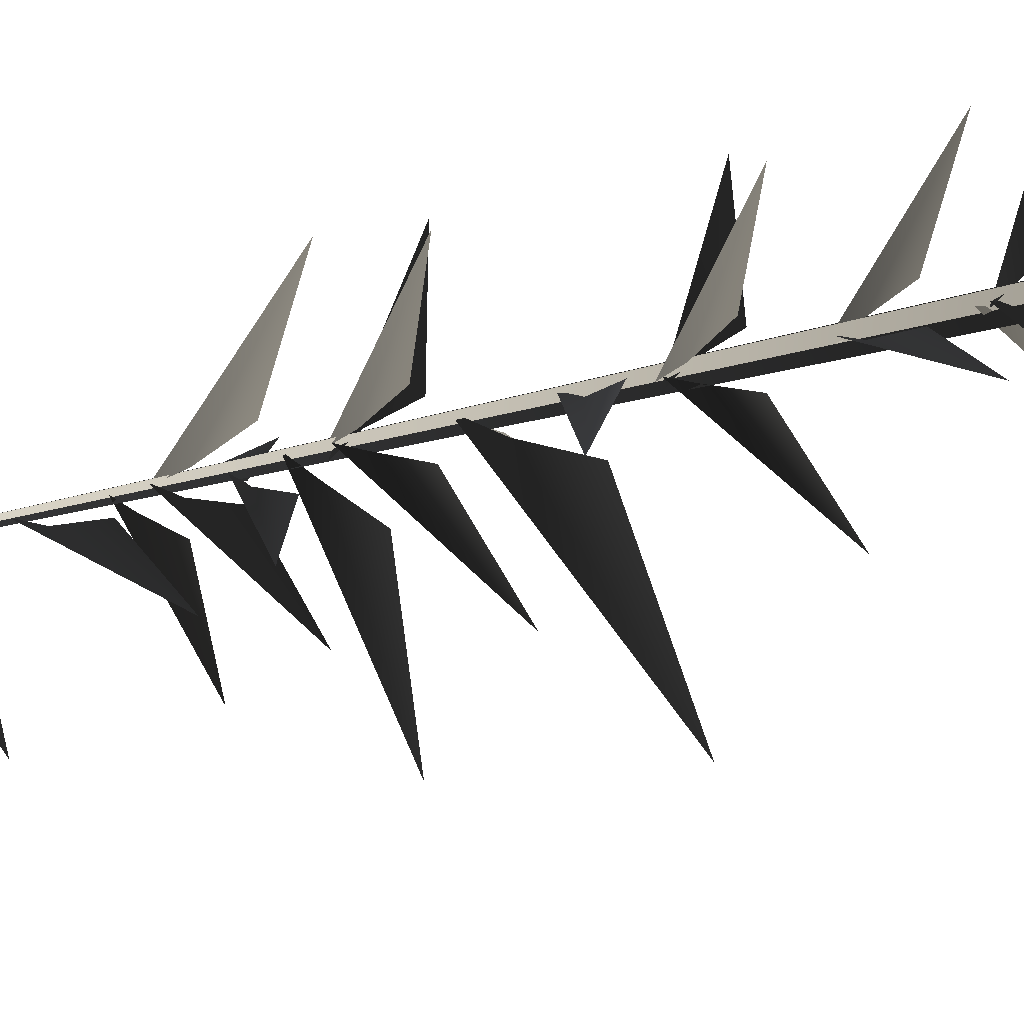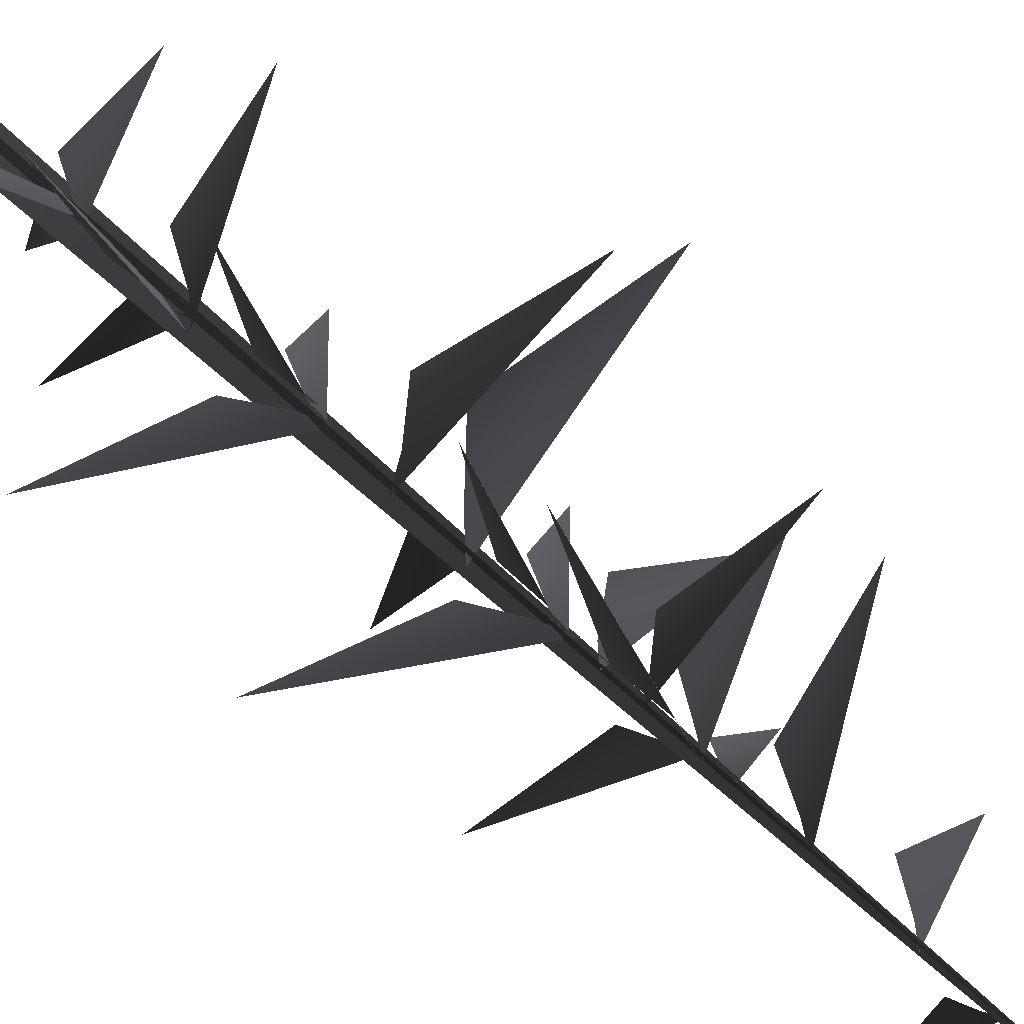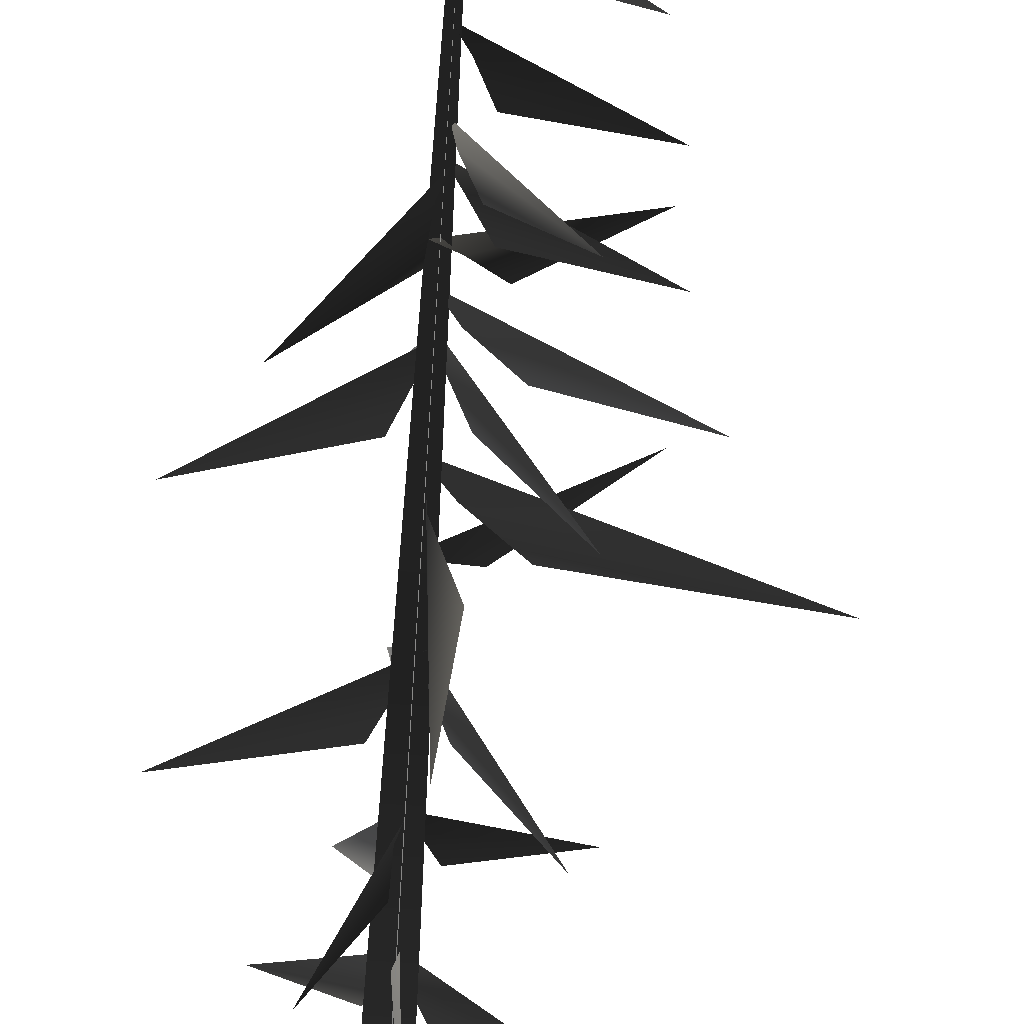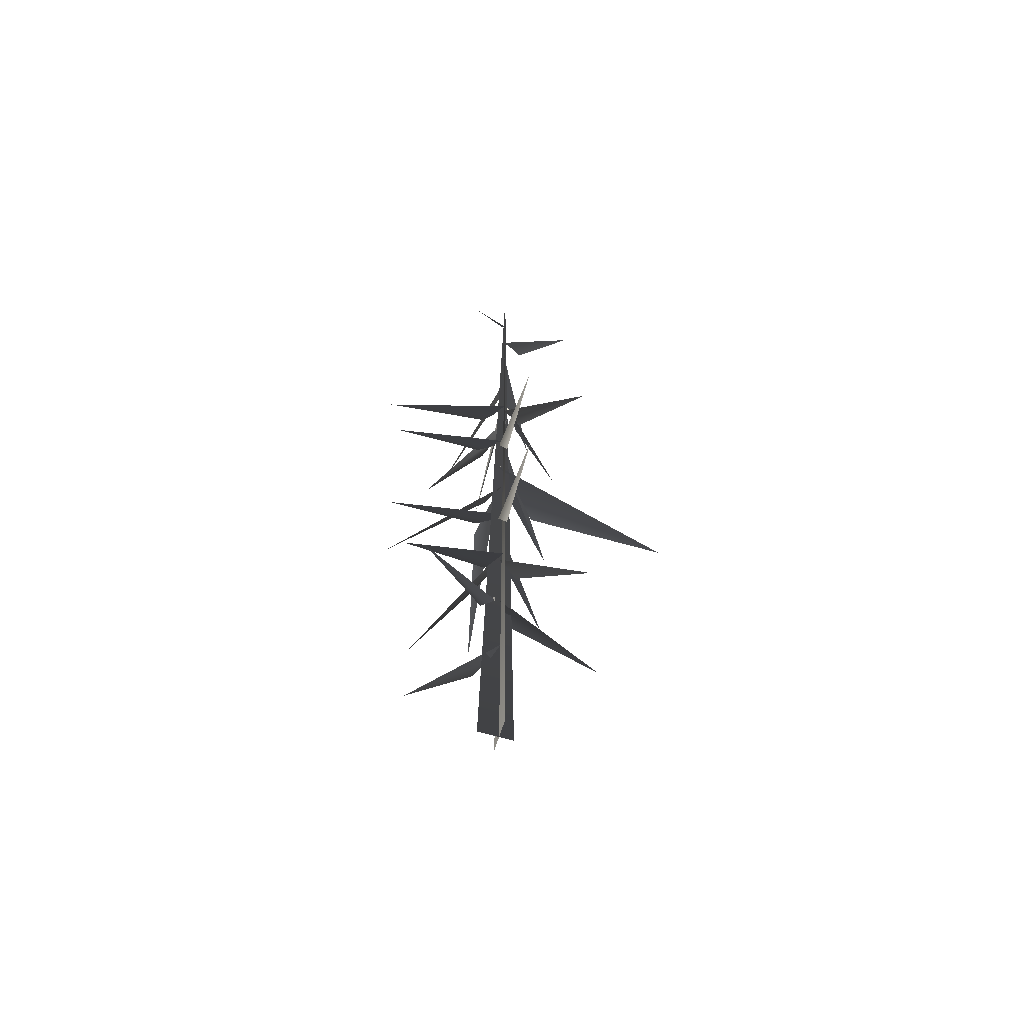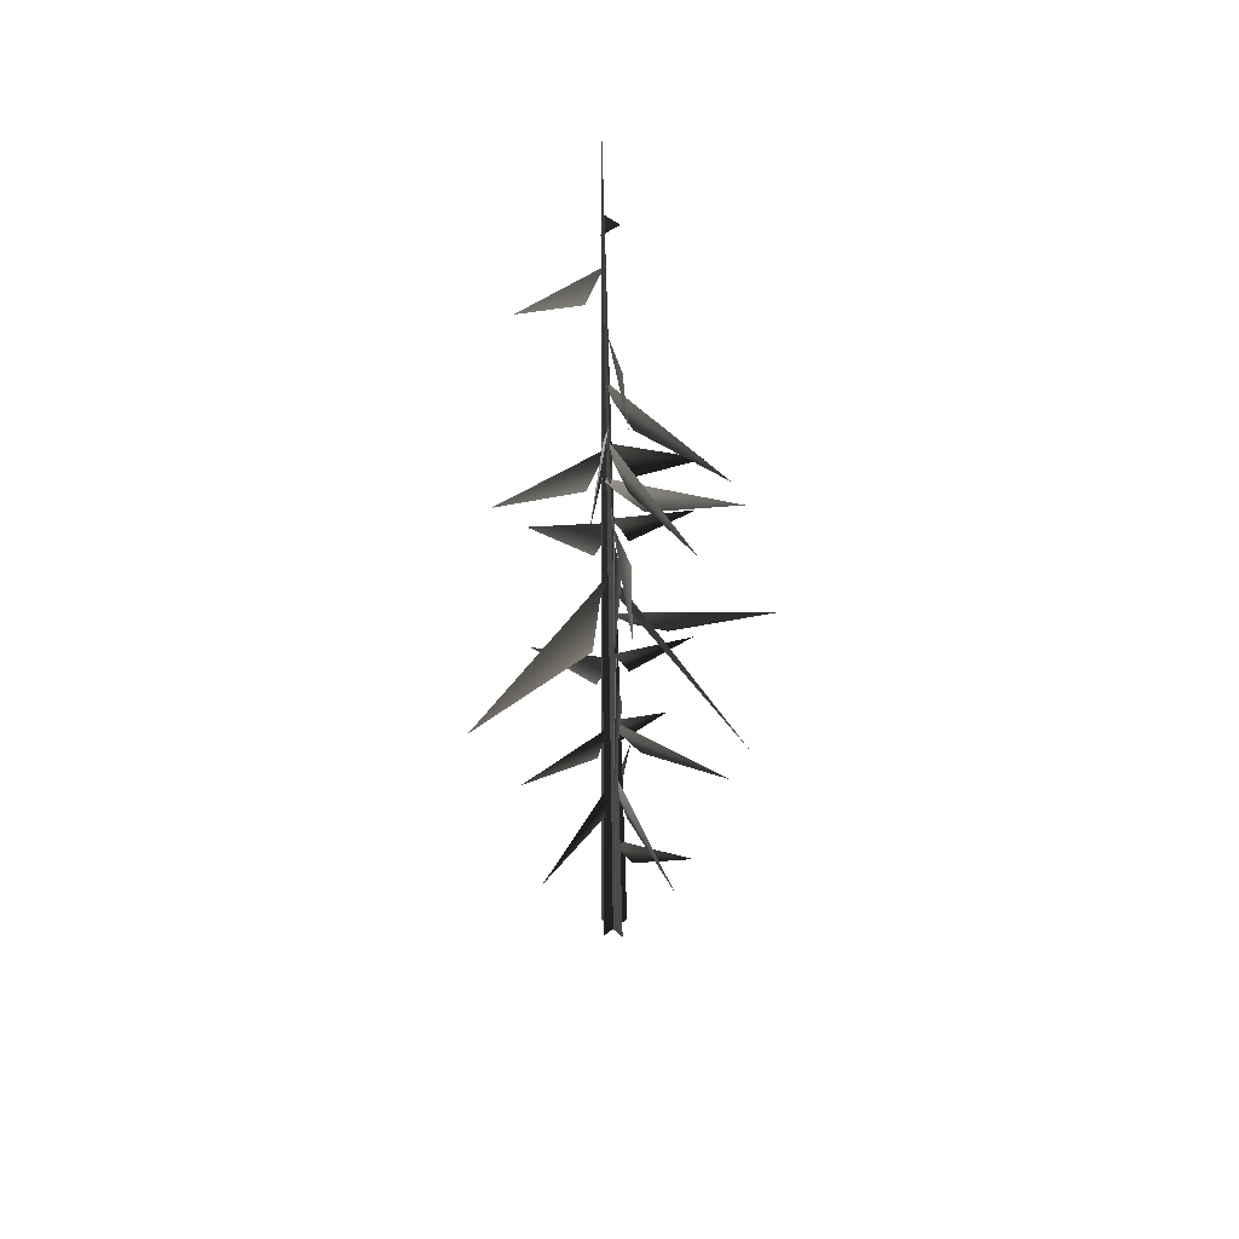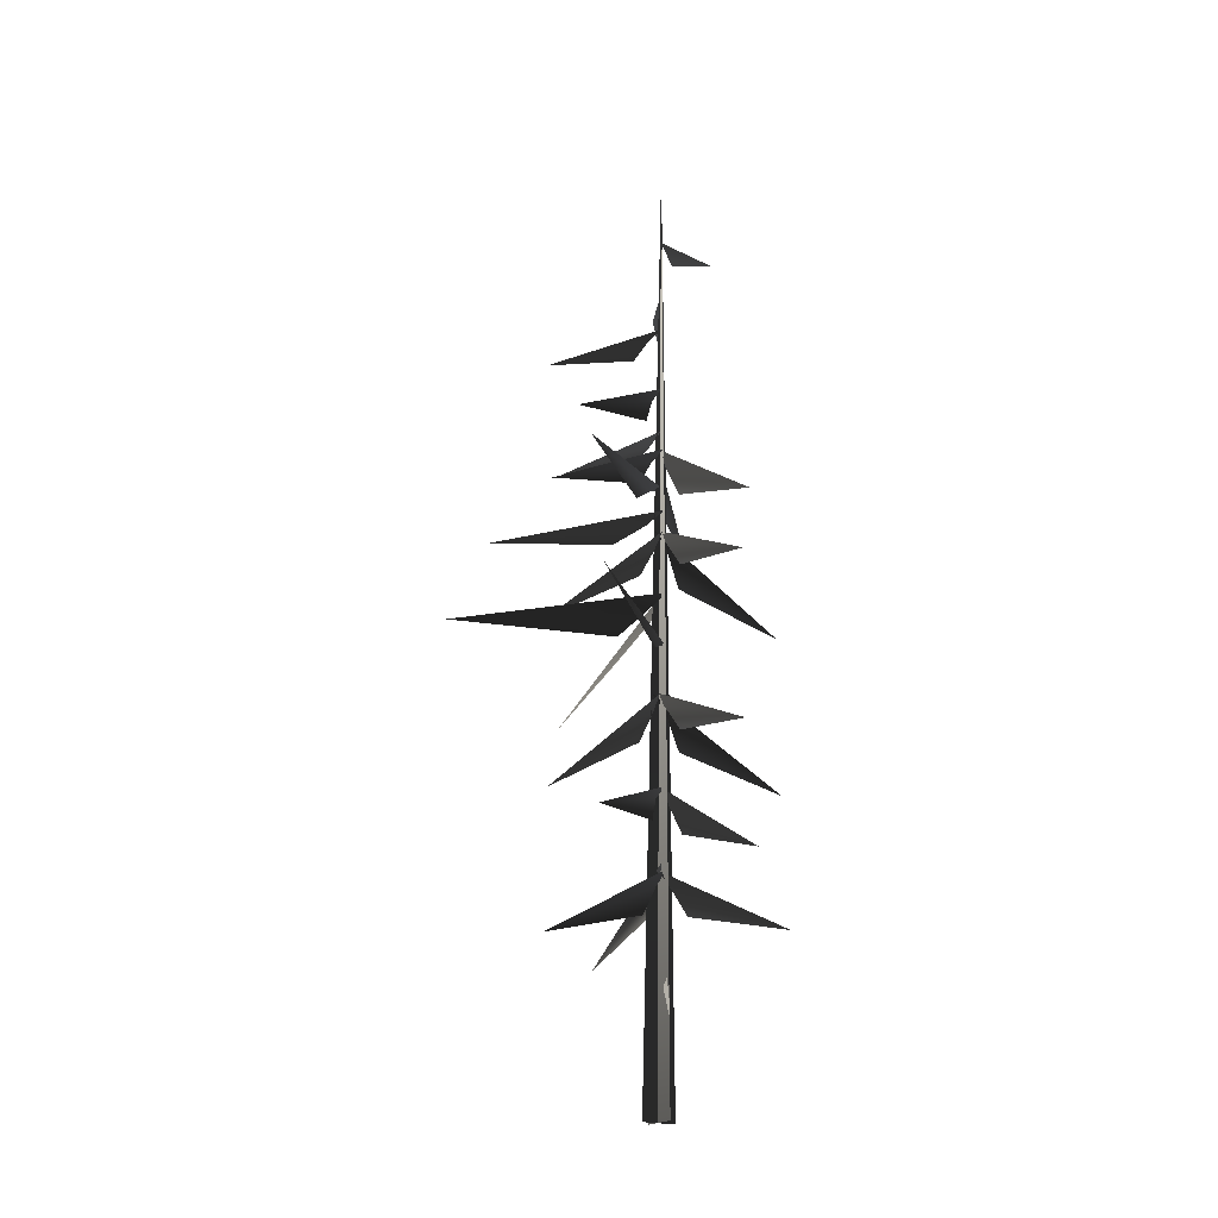
<metadata>
{"format":"obj","ext":"obj","renderer":"f3d","projection":"perspective","resolution":1024,"background":"white","views":[{"elev":50.3,"azim":-106.5,"up":"+Z"},{"elev":57.9,"azim":134.4,"up":"+Z"},{"elev":-67.8,"azim":175.5,"up":"+Z"},{"elev":-60.6,"azim":74.8,"up":"+Y"},{"elev":40.6,"azim":-130.6,"up":"+Y"},{"elev":-21.0,"azim":-30.0,"up":"+Y"}]}
</metadata>
<code>
v -0.9886 1.87 2.022
v -0.04146 2.739 0.192
v 0.1754 3.133 -0.009913
v -0.1296 2.017 0.5884
v 0.06088 5.014 0.3299
v -0.04061 5.411 0.05557
v 1.981 3.837 2.32
v 0.4006 4.296 0.5632
v 0.05843 5.162 -0.07771
v -0.01362 5.603 0.1318
v -0.2755 3.566 -2.602
v -0.09598 4.395 -0.3496
v -0.1547 7.074 0.1253
v 0.1511 7.447 0.02077
v -2.566 6.258 1.723
v -0.4861 6.428 0.5231
v 0.1438 6.999 -0.09008
v -0.00708 7.391 0.02216
v 1.259 5.592 -2.036
v 0.1633 6.329 -0.3765
v -0.1149 9.199 -0.03922
v -0.01337 9.653 0.1231
v -2.01 7.555 -1.693
v -0.4601 8.447 -0.08304
v -0.007233 9.327 0.278
v 0.04387 9.717 -0.01884
v 0.4094 8.302 3.072
v 0.1829 8.64 0.7
v -0.04146 2.739 0.192
v -0.9886 1.87 2.022
v 0.1754 3.133 -0.009913
v -0.1296 2.017 0.5884
v 0.06088 5.014 0.3299
v 1.981 3.837 2.32
v -0.04061 5.411 0.05557
v 0.4006 4.296 0.5632
v 0.05843 5.162 -0.07771
v -0.2755 3.566 -2.602
v -0.01362 5.603 0.1318
v -0.09598 4.395 -0.3496
v -0.1547 7.074 0.1253
v -2.566 6.258 1.723
v 0.1511 7.447 0.02077
v -0.4861 6.428 0.5231
v 0.1438 6.999 -0.09008
v 1.259 5.592 -2.036
v -0.00708 7.391 0.02216
v 0.1633 6.329 -0.3765
v -0.1149 9.199 -0.03922
v -2.01 7.555 -1.693
v -0.01337 9.653 0.1231
v -0.4601 8.447 -0.08304
v -0.007233 9.327 0.278
v 0.4094 8.302 3.072
v 0.04387 9.717 -0.01884
v 0.1829 8.64 0.7
v -0.7609 10.36 1.125
v -2.972 11.57 2.59
v -0.2411 10.71 0.3412
v 0.2145 10.93 0.02163
v -0.7609 10.36 1.125
v -0.2411 10.71 0.3412
v -2.972 11.57 2.59
v 0.2145 10.93 0.02163
v -0.09565 5.062 0.02498
v 0.1387 5.473 0.1636
v -2.79 3.783 -0.3425
v -0.485 4.333 0.07774
v 0.1549 6.976 0.1773
v 0.1947 7.401 -0.0691
v 0.94 5.513 2.682
v 0.3416 6.221 0.4609
v 0.1577 9.23 0.0754
v -0.1368 9.724 -0.05382
v 3.393 7.664 0.08665
v 0.6009 8.352 -0.04501
v -0.09565 5.062 0.02498
v -2.79 3.783 -0.3425
v 0.1387 5.473 0.1636
v -0.485 4.333 0.07774
v 0.1549 6.976 0.1773
v 0.94 5.513 2.682
v 0.1947 7.401 -0.0691
v 0.3416 6.221 0.4609
v 0.1577 9.23 0.0754
v 3.393 7.664 0.08665
v -0.1368 9.724 -0.05382
v 0.6009 8.352 -0.04501
v -0.4775 10.74 -1.029
v -0.1793 10.04 -4.581
v 0.05301 11.64 -0.3431
v 0.1226 12.25 0.07049
v -0.4775 10.74 -1.029
v 0.05301 11.64 -0.3431
v -0.1793 10.04 -4.581
v 0.1226 12.25 0.07049
v -0.3181 11.67 -0.008468
v 0.2608 12.28 0.04631
v -5.331 10.71 -0.4644
v -1.314 10.75 0.3802
v -0.3181 11.67 -0.008468
v -5.331 10.71 -0.4644
v 0.2608 12.28 0.04631
v -1.314 10.75 0.3802
v 0.02406 16.23 -0.2524
v 0.1419 16.53 0.03857
v -1.716 15.67 -2.118
v -0.3265 15.68 -0.5526
v -0.07612 17.31 -0.02762
v 0.2187 17.75 -0.05022
v -2.79 16.08 1.094
v -0.4232 16.57 0.2763
v 0.02406 16.23 -0.2524
v -1.716 15.67 -2.118
v 0.1419 16.53 0.03857
v -0.3265 15.68 -0.5526
v -0.07612 17.31 -0.02762
v -2.79 16.08 1.094
v 0.2187 17.75 -0.05022
v -0.4232 16.57 0.2763
v -0.2025 13.99 -0.1765
v 0.1883 14.4 0.09288
v -3.364 13.65 -2.273
v -1.038 13.37 -0.3174
v -0.2025 13.99 -0.1765
v -3.364 13.65 -2.273
v 0.1883 14.4 0.09288
v -1.038 13.37 -0.3174
v -0.06775 19.07 -0.1653
v 0.2589 19.42 -0.02303
v -2.255 18.39 -1.456
v -0.5306 18.37 -0.1467
v -0.06775 19.07 -0.1653
v -2.255 18.39 -1.456
v 0.2589 19.42 -0.02303
v -0.5306 18.37 -0.1467
v -0.1596 14.86 -0.03275
v 0.2876 15.06 -0.1312
v -2.729 15.14 1.599
v -0.7543 14.4 0.3555
v -0.1596 14.86 -0.03275
v -2.729 15.14 1.599
v 0.2876 15.06 -0.1312
v -0.7543 14.4 0.3555
v -0.04379 13.34 -0.01566
v 0.08035 13.79 0.1507
v -2.022 11.81 -1.679
v -0.4254 12.61 -0.06562
v 0.07094 13.46 0.3024
v 0.1402 13.85 0.009223
v 0.4449 12.39 3.085
v 0.2286 12.77 0.7171
v -0.04379 13.34 -0.01566
v -2.022 11.81 -1.679
v 0.08035 13.79 0.1507
v -0.4254 12.61 -0.06562
v 0.07094 13.46 0.3024
v 0.4449 12.39 3.085
v 0.1402 13.85 0.009223
v 0.2286 12.77 0.7171
v 0.2303 13.36 0.09836
v -0.03993 13.87 -0.02507
v 3.385 11.64 0.08359
v 0.6298 12.46 -0.03207
v 0.2303 13.36 0.09836
v 3.385 11.64 0.08359
v -0.03993 13.87 -0.02507
v 0.6298 12.46 -0.03207
v 0.2361 15.54 -0.1274
v 0.05768 15.98 -0.02122
v 2.096 14 -1.922
v 0.3254 14.8 -0.5017
v -0.09214 15.66 -0.04629
v 0.1922 16.05 0.05305
v -2.899 14.58 0.03674
v -0.521 14.96 0.06739
v 0.2361 15.54 -0.1274
v 2.096 14 -1.922
v 0.05768 15.98 -0.02122
v 0.3254 14.8 -0.5017
v -0.09214 15.66 -0.04629
v -2.899 14.58 0.03674
v 0.1922 16.05 0.05305
v -0.521 14.96 0.06739
v 0.1048 15.53 0.2382
v 0.1981 16.04 -0.04255
v 0.4747 13.79 3.365
v 0.2773 14.63 0.6169
v 0.1048 15.53 0.2382
v 0.4747 13.79 3.365
v 0.1981 16.04 -0.04255
v 0.2773 14.63 0.6169
v 0.2625 19.86 -0.5208
v 1.23 19.66 -1.722
v 0.2621 20.38 -0.1572
v 0.1858 20.67 0.03211
v 0.2625 19.86 -0.5208
v 0.2621 20.38 -0.1572
v 1.23 19.66 -1.722
v 0.1858 20.67 0.03211
v 0.4766 21.23 0.09621
v 1.006 20.87 1.111
v 0.2917 21.67 0.03162
v 0.2209 21.93 -0.05454
v 0.4766 21.23 0.09621
v 0.2917 21.67 0.03162
v 1.006 20.87 1.111
v 0.2209 21.93 -0.05454
v -0.0802 -0.2054 -0.4107
v 0.2618 23.89 -0.03483
v -0.04636 -0.2107 0.4553
v 0.4119 -0.2054 -0.07357
v 0.2618 23.89 -0.03483
v -0.4545 -0.2107 -0.0537
v -0.0802 -0.2054 -0.4107
v -0.04636 -0.2107 0.4553
v 0.2618 23.89 -0.03483
v 0.4119 -0.2054 -0.07357
v -0.4545 -0.2107 -0.0537
v 0.2618 23.89 -0.03483
g MEP_Con_01_h_LOD_01(Clone)_12093_220
f 1 3 2
f 4 1 2
f 5 7 6
f 8 7 5
f 9 11 10
f 12 11 9
f 13 15 14
f 16 15 13
f 17 19 18
f 20 19 17
f 21 23 22
f 24 23 21
f 25 27 26
f 28 27 25
f 29 31 30
f 32 29 30
f 33 35 34
f 36 33 34
f 37 39 38
f 40 37 38
f 41 43 42
f 44 41 42
f 45 47 46
f 48 45 46
f 49 51 50
f 52 49 50
f 53 55 54
f 56 53 54
f 57 59 58
f 59 60 58
f 61 63 62
f 62 63 64
f 65 67 66
f 68 67 65
f 69 71 70
f 72 71 69
f 73 75 74
f 76 75 73
f 77 79 78
f 80 77 78
f 81 83 82
f 84 81 82
f 85 87 86
f 88 85 86
f 89 91 90
f 91 92 90
f 93 95 94
f 94 95 96
f 97 99 98
f 100 99 97
f 101 103 102
f 104 101 102
f 105 107 106
f 108 107 105
f 109 111 110
f 112 111 109
f 113 115 114
f 116 113 114
f 117 119 118
f 120 117 118
f 121 123 122
f 124 123 121
f 125 127 126
f 128 125 126
f 129 131 130
f 132 131 129
f 133 135 134
f 136 133 134
f 137 139 138
f 140 139 137
f 141 143 142
f 144 141 142
f 145 147 146
f 148 147 145
f 149 151 150
f 152 151 149
f 153 155 154
f 156 153 154
f 157 159 158
f 160 157 158
f 161 163 162
f 164 163 161
f 165 167 166
f 168 165 166
f 169 171 170
f 172 171 169
f 173 175 174
f 176 175 173
f 177 179 178
f 180 177 178
f 181 183 182
f 184 181 182
f 185 187 186
f 188 187 185
f 189 191 190
f 192 189 190
f 193 195 194
f 195 196 194
f 197 199 198
f 198 199 200
f 201 203 202
f 203 204 202
f 205 207 206
f 206 207 208
f 209 211 210
f 212 214 213
f 215 217 216
f 218 220 219

</code>
